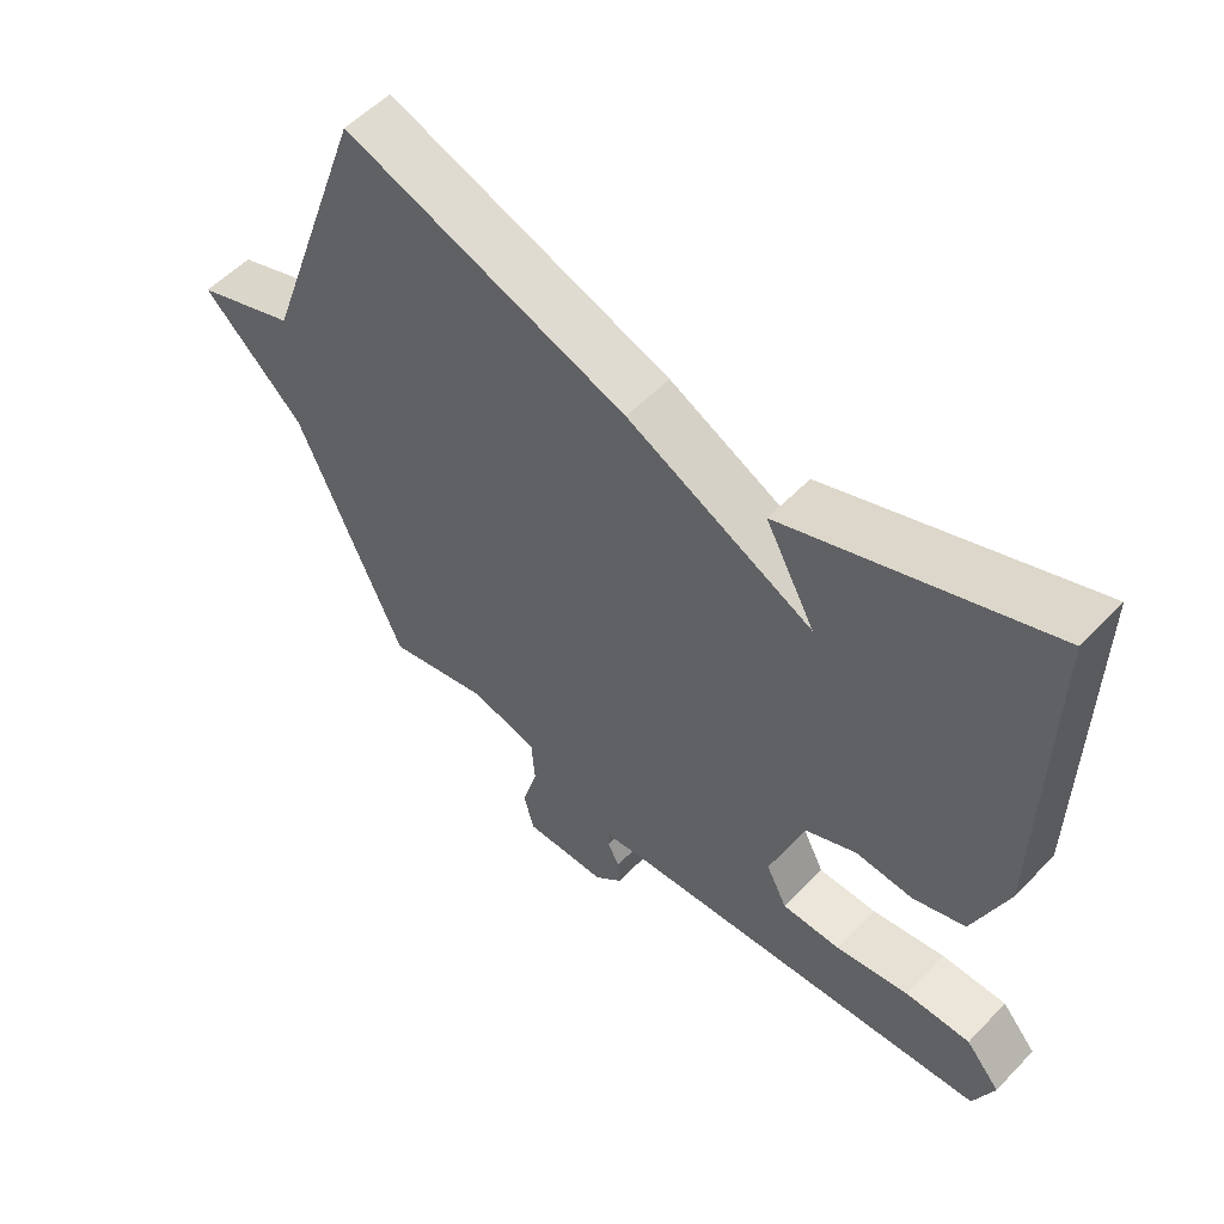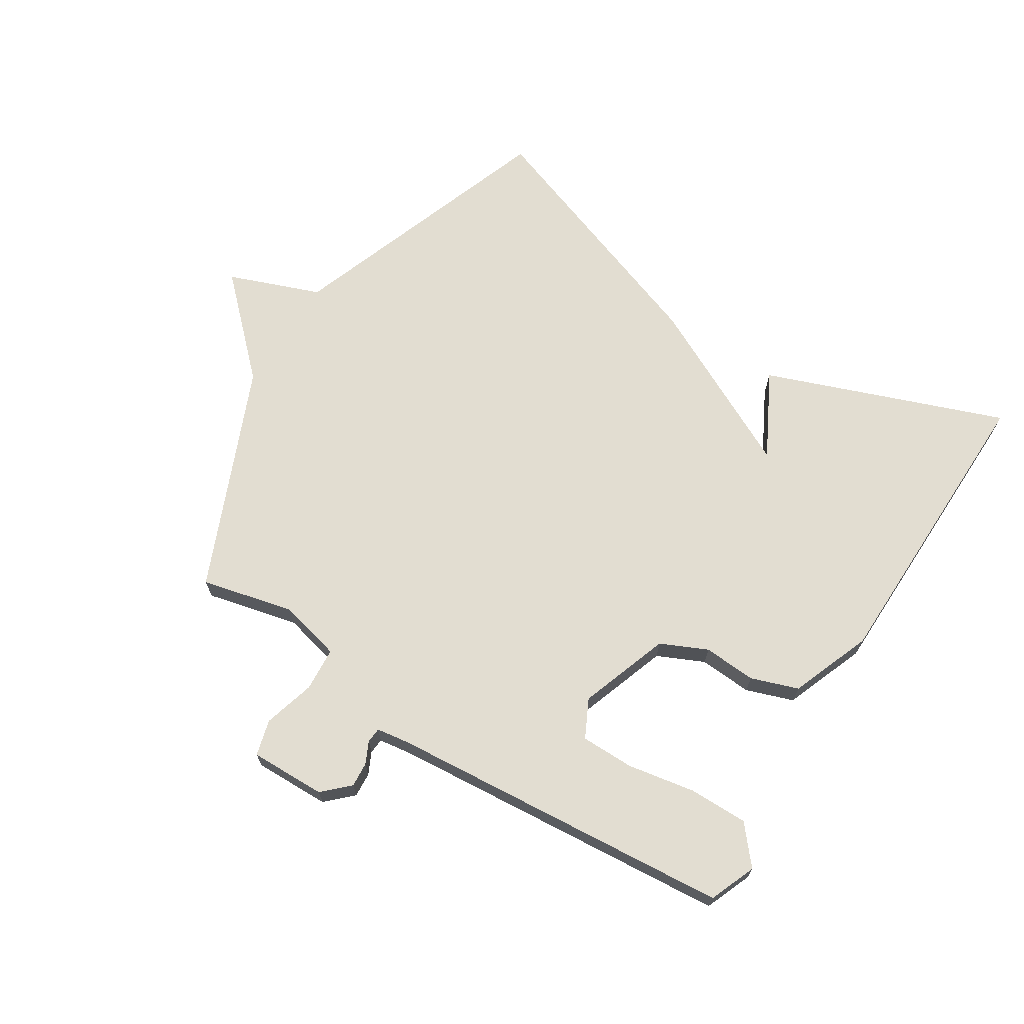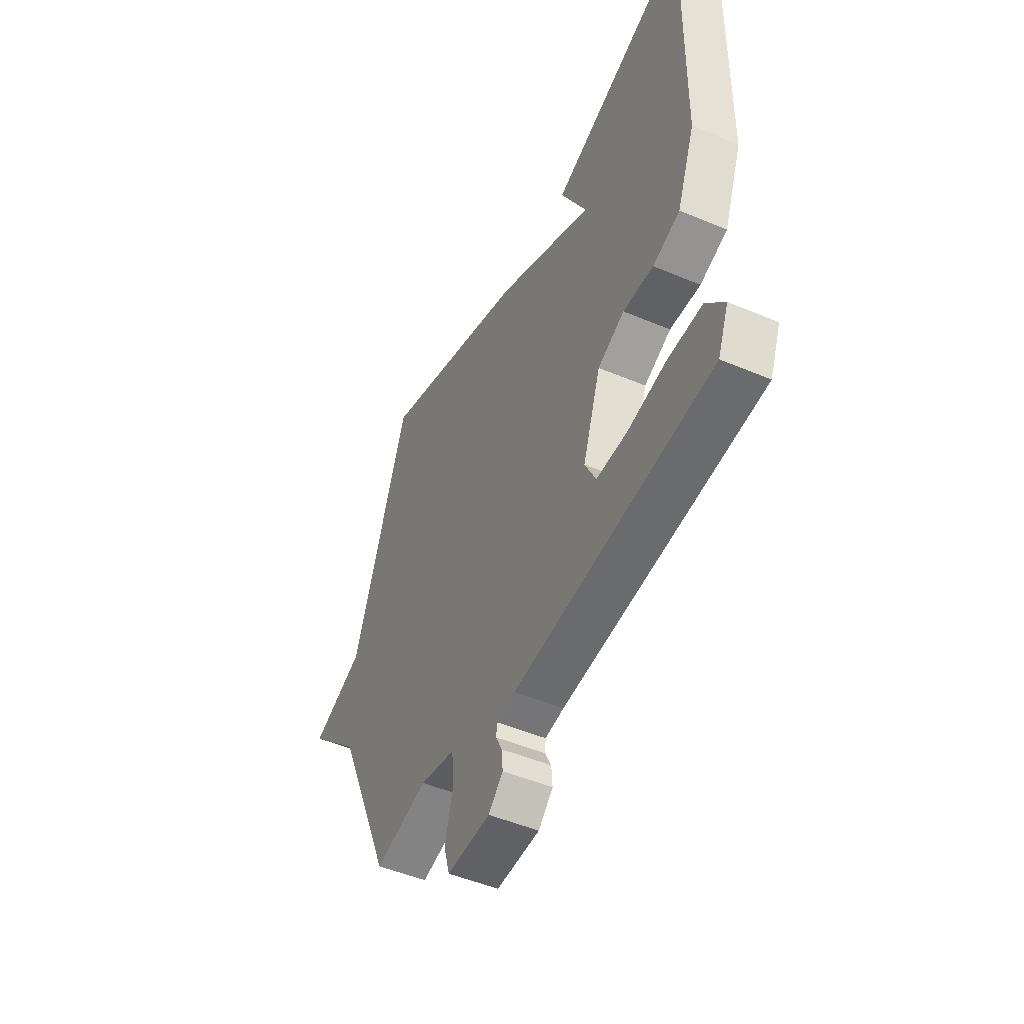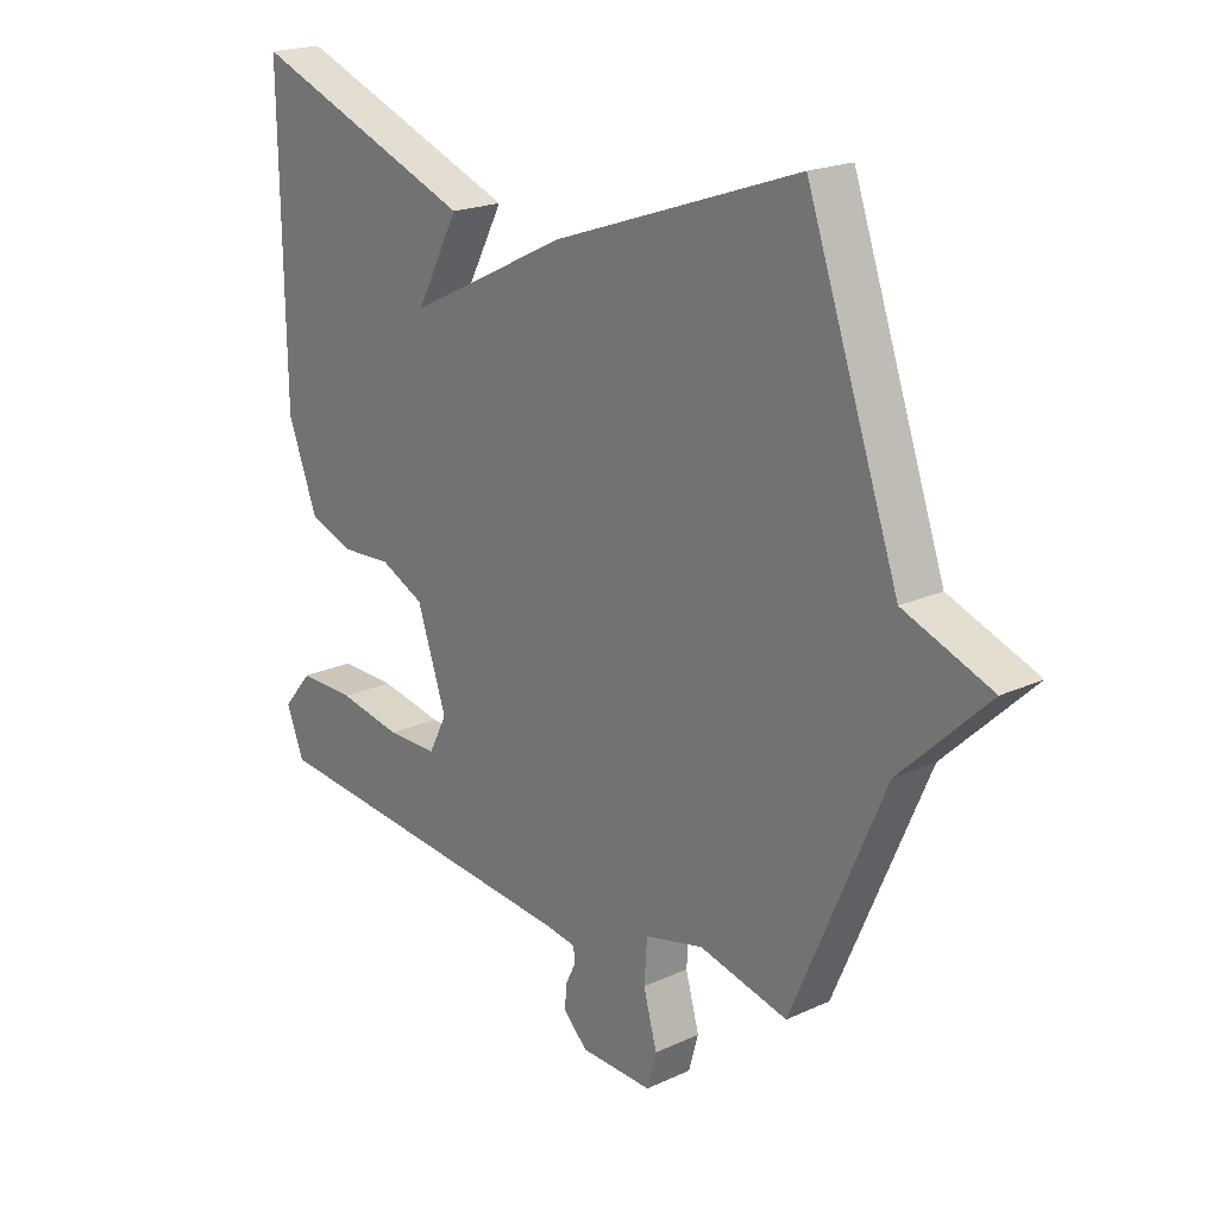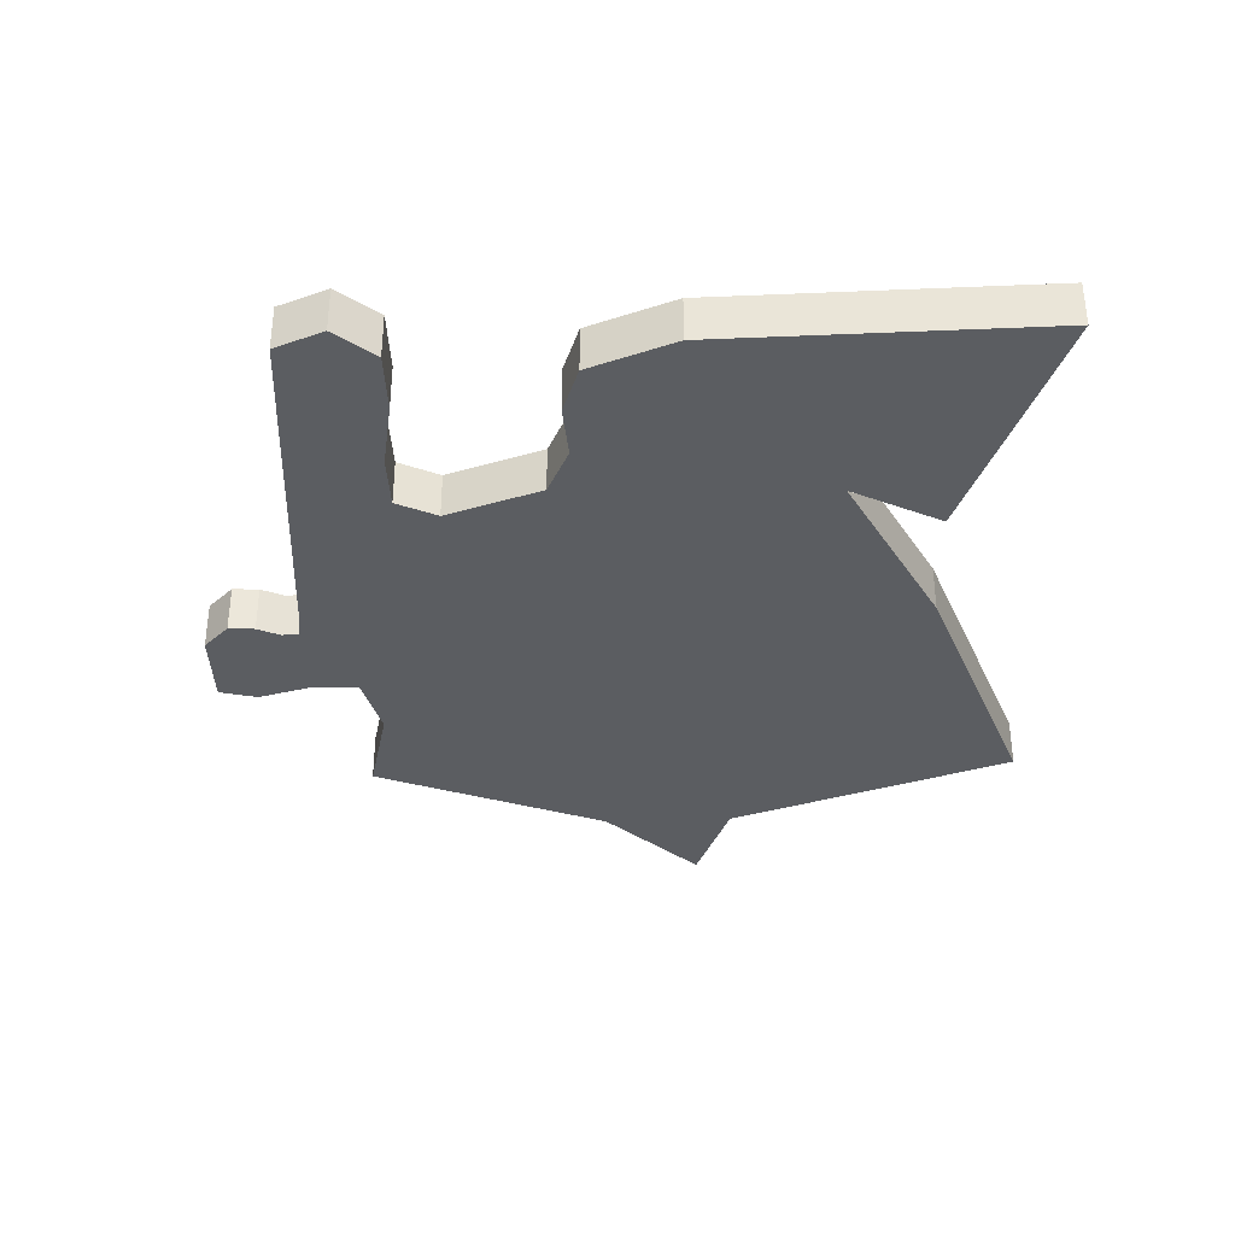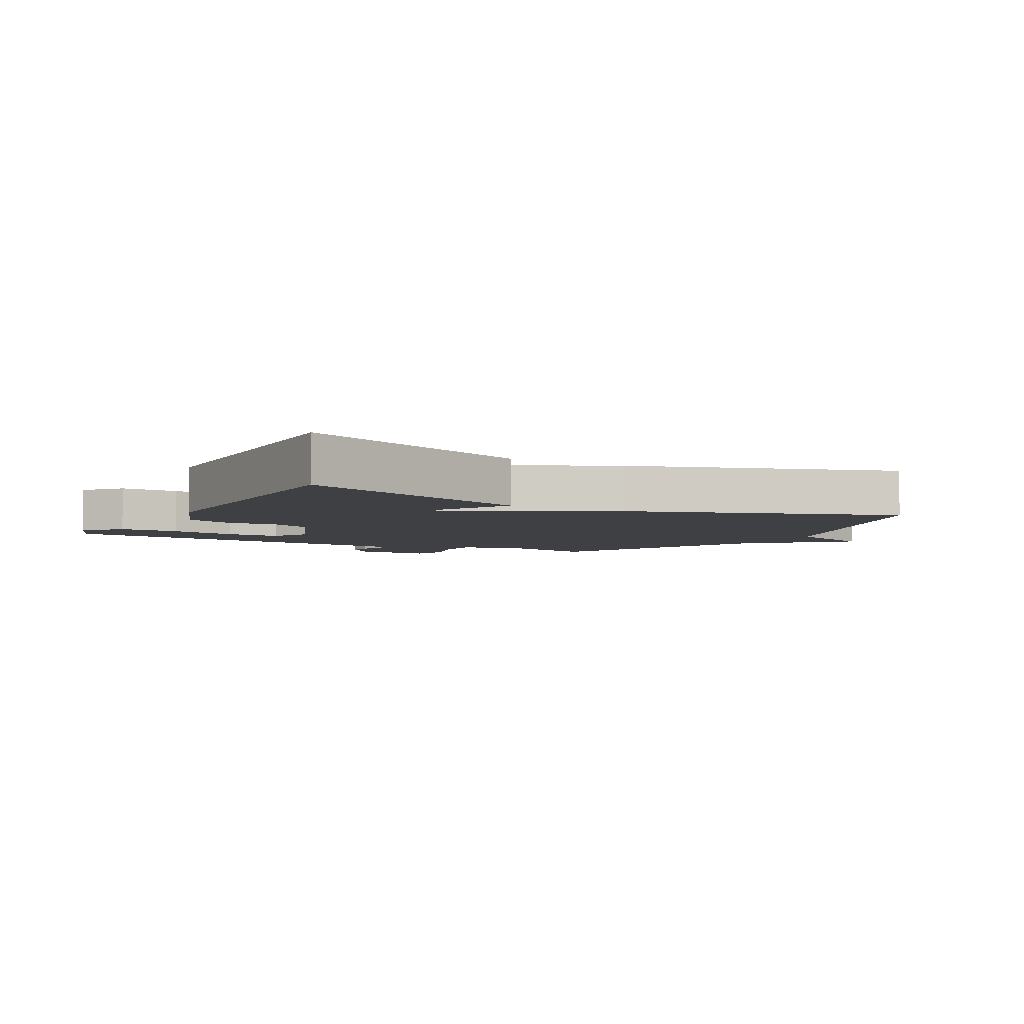
<metadata>
{"format":"obj","ext":"obj","renderer":"f3d","projection":"perspective","resolution":1024,"background":"white","views":[{"elev":55.1,"azim":-137.2,"up":"+Z"},{"elev":68.5,"azim":-147.5,"up":"+Y"},{"elev":-48.5,"azim":-115.3,"up":"+Z"},{"elev":20.3,"azim":50.0,"up":"+Z"},{"elev":-35.4,"azim":-87.5,"up":"+Y"},{"elev":-4.9,"azim":-28.9,"up":"+Y"}]}
</metadata>
<code>
v 0.5 0.07 -0.5
v 0.351 0.07 -0.464
v 0.251 0.07 -0.488
v 0.246 0.07 -0.559
v 0.269 0.07 -0.642
v 0.253 0.07 -0.7
v 0.131 0.07 -0.697
v 0.09 0.07 -0.657
v 0.093 0.07 -0.617
v 0.11 0.07 -0.582
v 0.108 0.07 -0.557
v 0.055 0.07 -0.549
v -0.5 0.07 -0.5
v -0.53 0.07 -0.425
v -0.479 0.07 -0.365
v -0.383 0.07 -0.366
v -0.275 0.07 -0.386
v -0.189 0.07 -0.386
v -0.158 0.07 -0.325
v -0.208 0.07 -0.179
v -0.283 0.07 -0.144
v -0.368 0.07 -0.149
v -0.444 0.07 -0.122
v -0.494 0.07 0.009
v -0.5 0.07 0.5
v -0.116 0.07 0.354
v -0.189 0.07 0.218
v 0.084 0.07 0.354
v 0.5 0.07 0.5
v 0.655 0.07 0.059
v 0.803 0.07 0.002
v 0.655 0.07 -0.141
v 0.5 0 -0.5
v 0.351 0 -0.464
v 0.251 0 -0.488
v 0.246 0 -0.559
v 0.269 0 -0.642
v 0.253 0 -0.7
v 0.131 0 -0.697
v 0.09 0 -0.657
v 0.093 0 -0.617
v 0.11 0 -0.582
v 0.108 0 -0.557
v 0.055 0 -0.549
v -0.5 0 -0.5
v -0.53 0 -0.425
v -0.479 0 -0.365
v -0.383 0 -0.366
v -0.275 0 -0.386
v -0.189 0 -0.386
v -0.158 0 -0.325
v -0.208 0 -0.179
v -0.283 0 -0.144
v -0.368 0 -0.149
v -0.444 0 -0.122
v -0.494 0 0.009
v -0.5 0 0.5
v -0.116 0 0.354
v -0.189 0 0.218
v 0.084 0 0.354
v 0.5 0 0.5
v 0.655 0 0.059
v 0.803 0 0.002
v 0.655 0 -0.141
f 30 31 32
f 32 1 2
f 30 32 2
f 29 30 2
f 28 29 2
f 27 28 2
f 25 26 27
f 24 25 27
f 23 24 27
f 21 22 23 27
f 20 21 27
f 27 2 3
f 20 27 3
f 19 20 3
f 18 19 3 4
f 17 18 4
f 16 17 4
f 15 16 4
f 14 15 4
f 13 14 4
f 12 13 4
f 11 12 4
f 5 6 7
f 4 5 7
f 11 4 7
f 10 11 7
f 7 8 9 10
f 64 63 62
f 34 33 64
f 34 64 62
f 34 62 61
f 34 61 60
f 34 60 59
f 59 58 57
f 59 57 56
f 59 56 55
f 59 55 54 53
f 59 53 52
f 35 34 59
f 35 59 52
f 35 52 51
f 36 35 51 50
f 36 50 49
f 36 49 48
f 36 48 47
f 36 47 46
f 36 46 45
f 36 45 44
f 36 44 43
f 39 38 37
f 39 37 36
f 39 36 43
f 39 43 42
f 42 41 40 39
f 1 33 34 2
f 2 34 35 3
f 3 35 36 4
f 4 36 37 5
f 5 37 38 6
f 6 38 39 7
f 7 39 40 8
f 8 40 41 9
f 9 41 42 10
f 10 42 43 11
f 11 43 44 12
f 12 44 45 13
f 13 45 46 14
f 14 46 47 15
f 15 47 48 16
f 16 48 49 17
f 17 49 50 18
f 18 50 51 19
f 19 51 52 20
f 20 52 53 21
f 21 53 54 22
f 22 54 55 23
f 23 55 56 24
f 24 56 57 25
f 25 57 58 26
f 26 58 59 27
f 27 59 60 28
f 28 60 61 29
f 29 61 62 30
f 30 62 63 31
f 31 63 64 32
f 32 64 33 1

</code>
